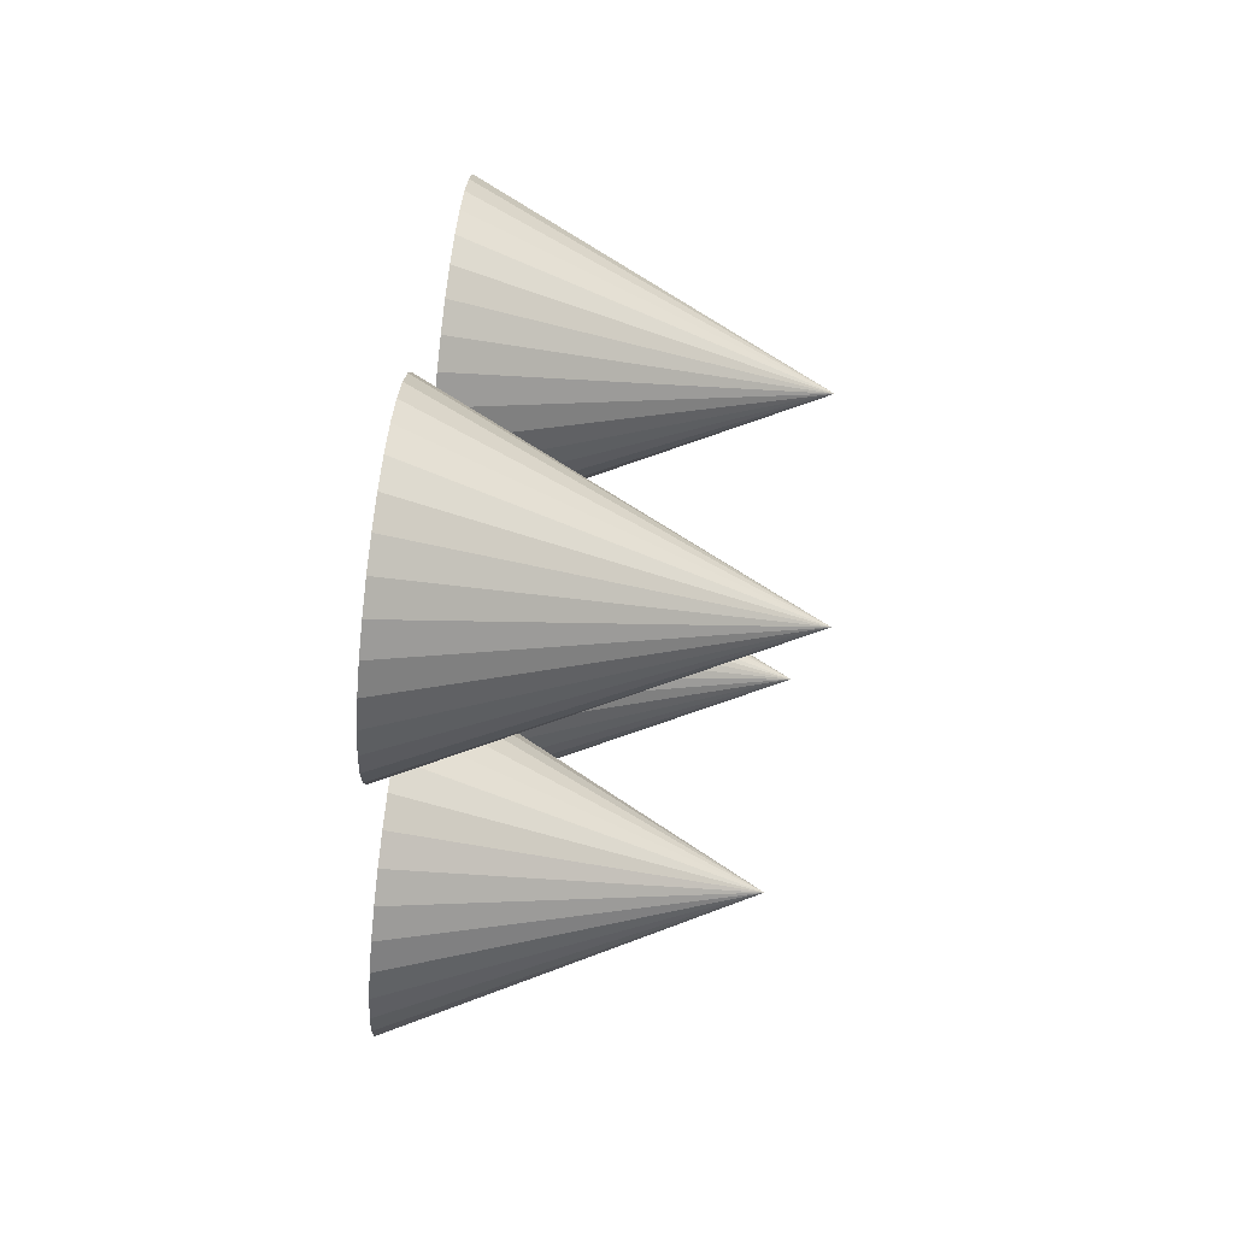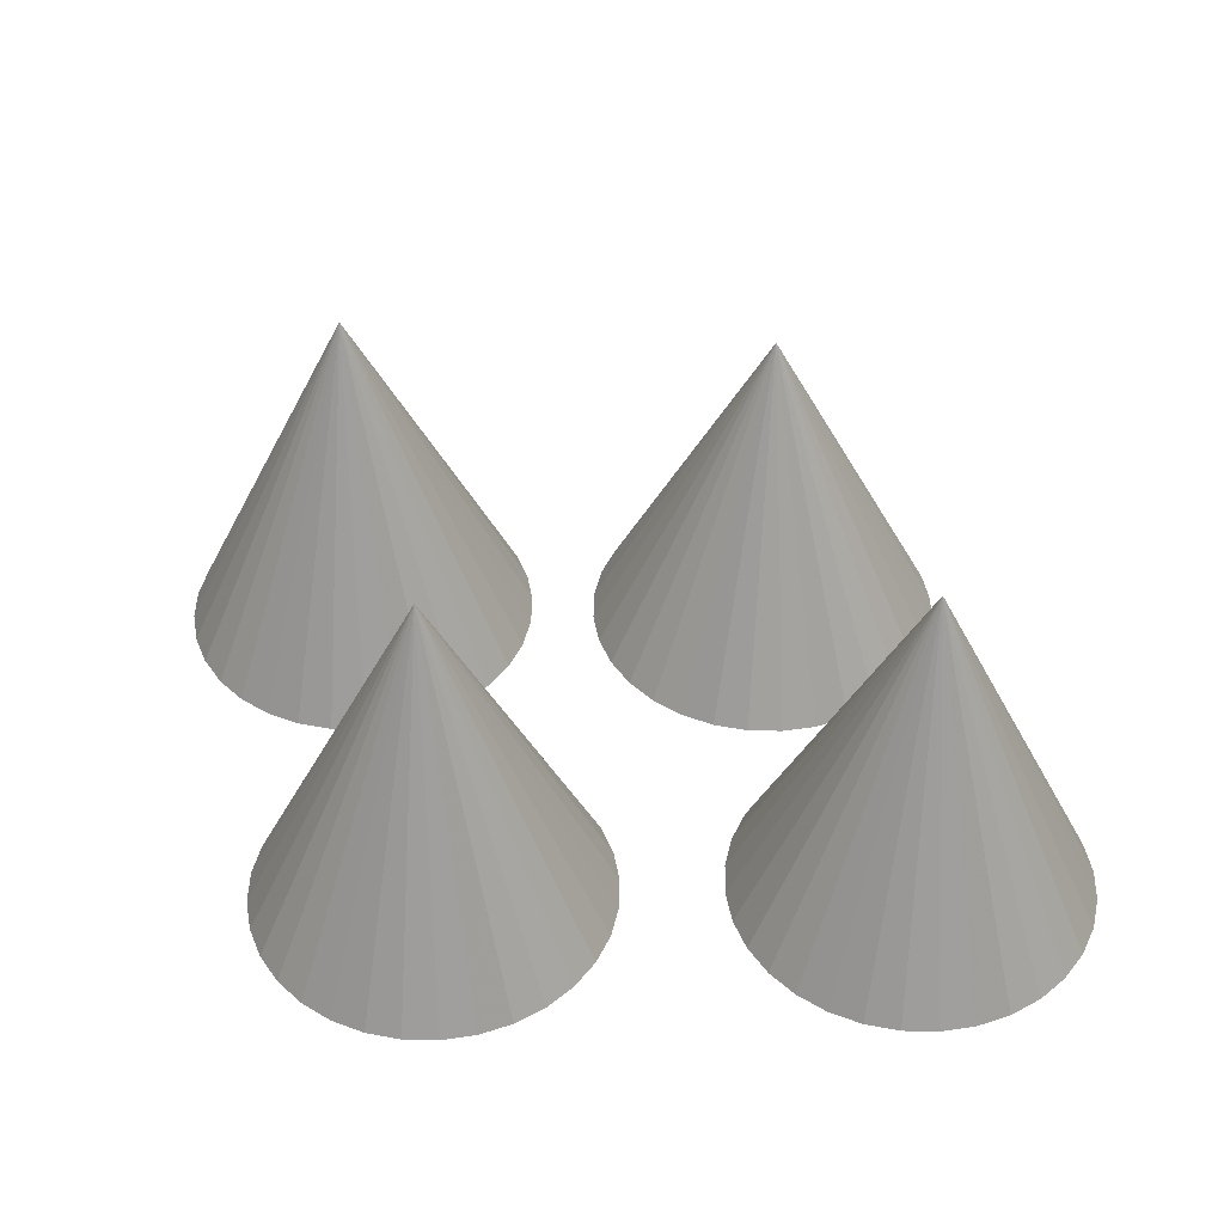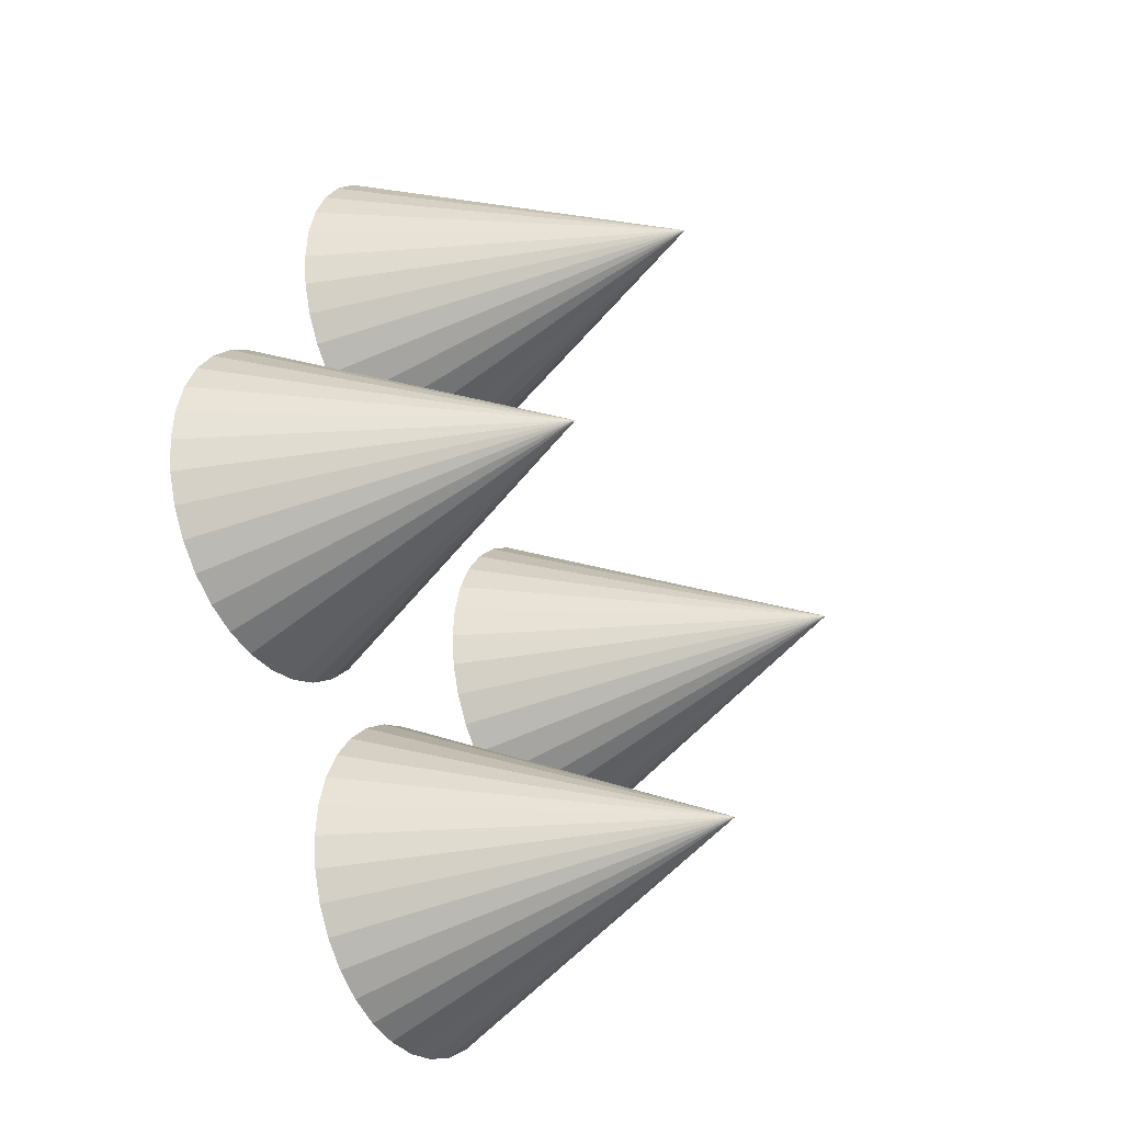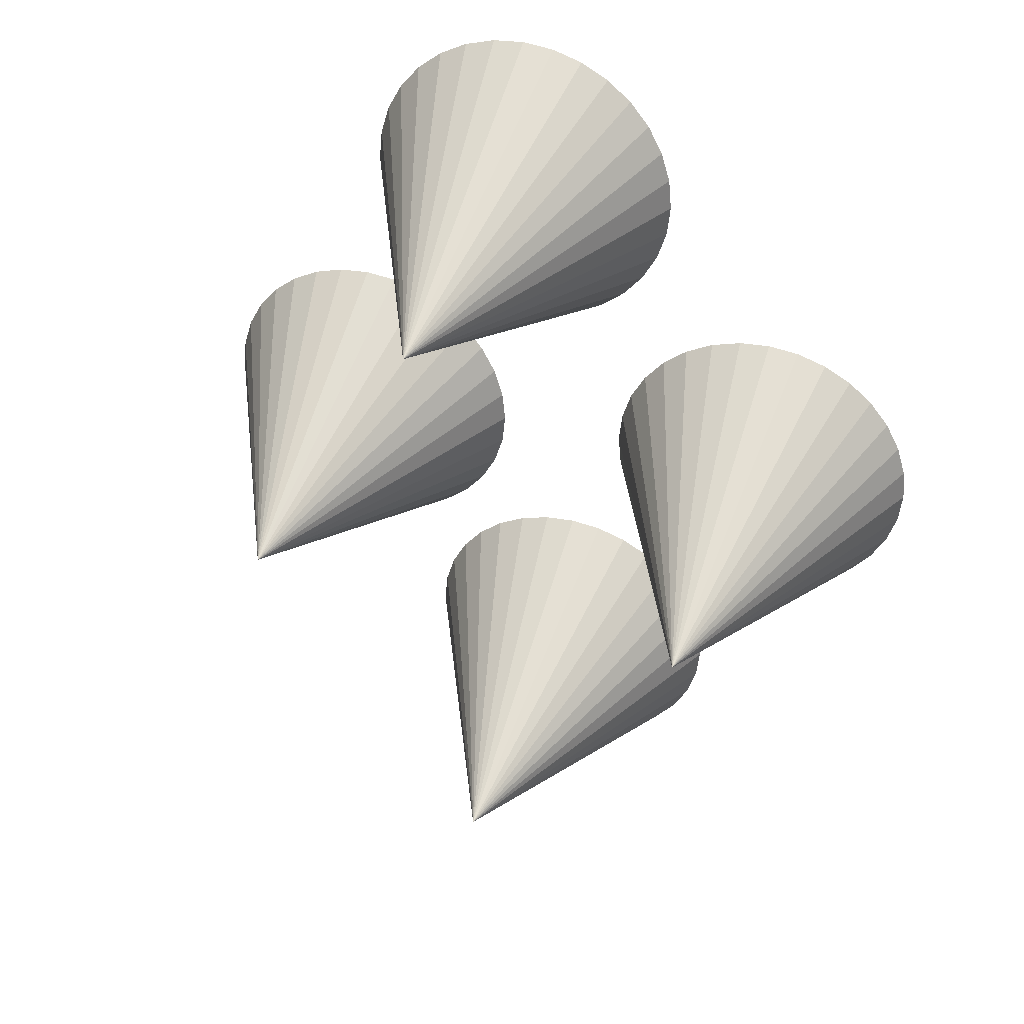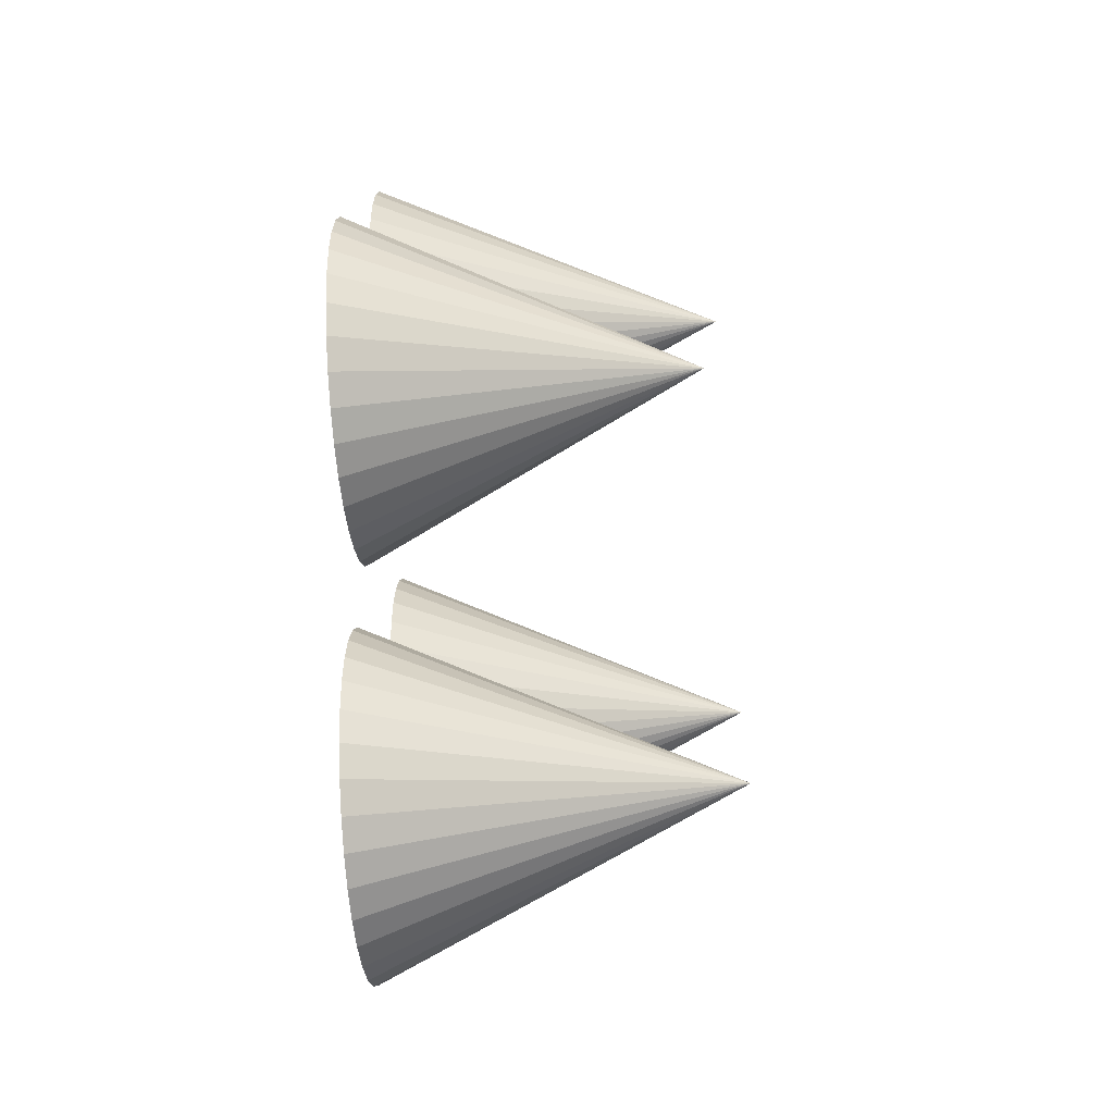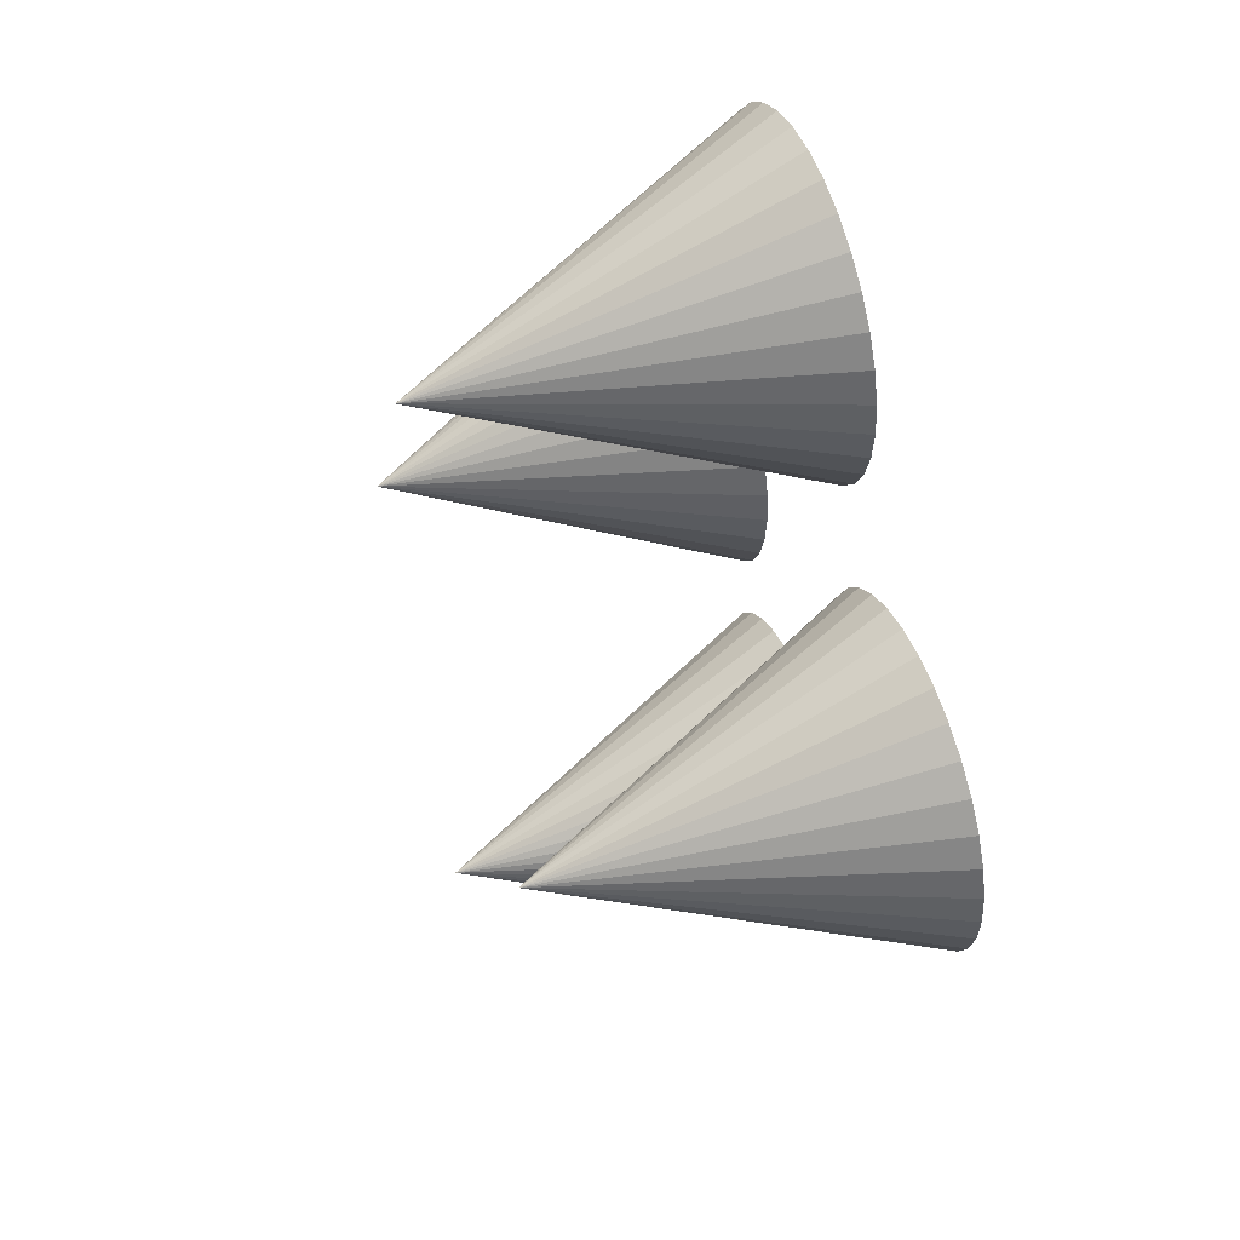
<metadata>
{"format":"obj","ext":"obj","renderer":"f3d","projection":"perspective","resolution":1024,"background":"white","views":[{"elev":78.9,"azim":-83.6,"up":"+Y"},{"elev":44.2,"azim":130.7,"up":"+Z"},{"elev":-28.2,"azim":-58.3,"up":"+Y"},{"elev":38.5,"azim":19.2,"up":"+Y"},{"elev":-47.6,"azim":-85.0,"up":"+Y"},{"elev":52.4,"azim":69.9,"up":"+Y"}]}
</metadata>
<code>
o Cone
v 2.827 1 -0.02955
v 3.022 0.9808 -0.02955
v 3.209 0.9239 -0.02955
v 3.382 0.8315 -0.02955
v 3.534 0.7071 -0.02955
v 3.658 0.5556 -0.02955
v 3.75 0.3827 -0.02955
v 3.807 0.1951 -0.02955
v 3.827 -0 -0.02955
v 3.807 -0.1951 -0.02955
v 3.75 -0.3827 -0.02955
v 3.658 -0.5556 -0.02955
v 3.534 -0.7071 -0.02955
v 3.382 -0.8315 -0.02955
v 3.209 -0.9239 -0.02955
v 3.022 -0.9808 -0.02955
v 2.827 -1 -0.02955
v 2.631 -0.9808 -0.02955
v 2.444 -0.9239 -0.02955
v 2.271 -0.8315 -0.02955
v 2.119 -0.7071 -0.02955
v 1.995 -0.5556 -0.02955
v 1.903 -0.3827 -0.02955
v 1.846 -0.1951 -0.02955
v 1.827 0 -0.02955
v 1.846 0.1951 -0.02955
v 1.903 0.3827 -0.02955
v 1.995 0.5556 -0.02955
v 2.119 0.7071 -0.02955
v 2.271 0.8315 -0.02955
v 2.444 0.9239 -0.02955
v 2.631 0.9808 -0.02955
v 2.827 0 2.111
f 1 33 2
f 2 33 3
f 3 33 4
f 4 33 5
f 5 33 6
f 6 33 7
f 7 33 8
f 8 33 9
f 9 33 10
f 10 33 11
f 11 33 12
f 12 33 13
f 13 33 14
f 14 33 15
f 15 33 16
f 16 33 17
f 17 33 18
f 18 33 19
f 19 33 20
f 20 33 21
f 21 33 22
f 22 33 23
f 23 33 24
f 24 33 25
f 25 33 26
f 26 33 27
f 27 33 28
f 28 33 29
f 29 33 30
f 30 33 31
f 8 16 24
f 31 33 32
f 32 33 1
f 32 1 2
f 2 3 4
f 4 5 6
f 6 7 8
f 8 9 10
f 10 11 12
f 12 13 14
f 14 15 16
f 16 17 18
f 18 19 20
f 20 21 22
f 22 23 24
f 24 25 26
f 26 27 24
f 27 28 24
f 28 29 30
f 30 31 28
f 31 32 28
f 32 2 8
f 2 4 8
f 4 6 8
f 8 10 12
f 12 14 8
f 14 16 8
f 16 18 24
f 18 20 24
f 20 22 24
f 24 28 32
f 32 8 24
o Cone.001
v 0 1 0.001671
v 0.1951 0.9808 0.001671
v 0.3827 0.9239 0.001671
v 0.5556 0.8315 0.001671
v 0.7071 0.7071 0.001671
v 0.8315 0.5556 0.001671
v 0.9239 0.3827 0.001671
v 0.9808 0.1951 0.001671
v 1 -0 0.001671
v 0.9808 -0.1951 0.001671
v 0.9239 -0.3827 0.001671
v 0.8315 -0.5556 0.001671
v 0.7071 -0.7071 0.001671
v 0.5556 -0.8315 0.001671
v 0.3827 -0.9239 0.001671
v 0.1951 -0.9808 0.001671
v -0 -1 0.001671
v -0.1951 -0.9808 0.001671
v -0.3827 -0.9239 0.001671
v -0.5556 -0.8315 0.001671
v -0.7071 -0.7071 0.001671
v -0.8315 -0.5556 0.001671
v -0.9239 -0.3827 0.001671
v -0.9808 -0.1951 0.001671
v -1 0 0.001671
v -0.9808 0.1951 0.001671
v -0.9239 0.3827 0.001671
v -0.8315 0.5556 0.001671
v -0.7071 0.7071 0.001671
v -0.5556 0.8315 0.001671
v -0.3827 0.9239 0.001671
v -0.1951 0.9808 0.001671
v 0 0 2.002
f 34 66 35
f 35 66 36
f 36 66 37
f 37 66 38
f 38 66 39
f 39 66 40
f 40 66 41
f 41 66 42
f 42 66 43
f 43 66 44
f 44 66 45
f 45 66 46
f 46 66 47
f 47 66 48
f 48 66 49
f 49 66 50
f 50 66 51
f 51 66 52
f 52 66 53
f 53 66 54
f 54 66 55
f 55 66 56
f 56 66 57
f 57 66 58
f 58 66 59
f 59 66 60
f 60 66 61
f 61 66 62
f 62 66 63
f 63 66 64
f 41 49 57
f 64 66 65
f 65 66 34
f 65 34 35
f 35 36 37
f 37 38 39
f 39 40 41
f 41 42 43
f 43 44 45
f 45 46 47
f 47 48 49
f 49 50 51
f 51 52 53
f 53 54 55
f 55 56 57
f 57 58 59
f 59 60 57
f 60 61 57
f 61 62 63
f 63 64 61
f 64 65 61
f 65 35 41
f 35 37 41
f 37 39 41
f 41 43 45
f 45 47 41
f 47 49 41
f 49 51 57
f 51 53 57
f 53 55 57
f 57 61 65
f 65 41 57
o Cone.002
v 1.116 2.904 -0.02955
v 1.311 2.885 -0.02955
v 1.498 2.828 -0.02955
v 1.671 2.736 -0.02955
v 1.823 2.611 -0.02955
v 1.947 2.46 -0.02955
v 2.04 2.287 -0.02955
v 2.097 2.099 -0.02955
v 2.116 1.904 -0.02955
v 2.097 1.709 -0.02955
v 2.04 1.521 -0.02955
v 1.947 1.349 -0.02955
v 1.823 1.197 -0.02955
v 1.671 1.073 -0.02955
v 1.498 0.9803 -0.02955
v 1.311 0.9234 -0.02955
v 1.116 0.9041 -0.02955
v 0.9207 0.9234 -0.02955
v 0.7331 0.9803 -0.02955
v 0.5602 1.073 -0.02955
v 0.4087 1.197 -0.02955
v 0.2843 1.349 -0.02955
v 0.1919 1.521 -0.02955
v 0.135 1.709 -0.02955
v 0.1158 1.904 -0.02955
v 0.135 2.099 -0.02955
v 0.1919 2.287 -0.02955
v 0.2843 2.46 -0.02955
v 0.4087 2.611 -0.02955
v 0.5602 2.736 -0.02955
v 0.7331 2.828 -0.02955
v 0.9207 2.885 -0.02955
v 1.116 1.904 2.111
f 67 99 68
f 68 99 69
f 69 99 70
f 70 99 71
f 71 99 72
f 72 99 73
f 73 99 74
f 74 99 75
f 75 99 76
f 76 99 77
f 77 99 78
f 78 99 79
f 79 99 80
f 80 99 81
f 81 99 82
f 82 99 83
f 83 99 84
f 84 99 85
f 85 99 86
f 86 99 87
f 87 99 88
f 88 99 89
f 89 99 90
f 90 99 91
f 91 99 92
f 92 99 93
f 93 99 94
f 94 99 95
f 95 99 96
f 96 99 97
f 74 82 90
f 97 99 98
f 98 99 67
f 98 67 68
f 68 69 70
f 70 71 72
f 72 73 74
f 74 75 76
f 76 77 78
f 78 79 80
f 80 81 82
f 82 83 84
f 84 85 86
f 86 87 88
f 88 89 90
f 90 91 92
f 92 93 90
f 93 94 90
f 94 95 96
f 96 97 94
f 97 98 94
f 98 68 74
f 68 70 74
f 70 72 74
f 74 76 78
f 78 80 74
f 80 82 74
f 82 84 90
f 84 86 90
f 86 88 90
f 90 94 98
f 98 74 90
o Cone.003
v 1.506 -0.815 -0.02955
v 1.701 -0.8342 -0.02955
v 1.889 -0.8911 -0.02955
v 2.062 -0.9835 -0.02955
v 2.214 -1.108 -0.02955
v 2.338 -1.259 -0.02955
v 2.43 -1.432 -0.02955
v 2.487 -1.62 -0.02955
v 2.506 -1.815 -0.02955
v 2.487 -2.01 -0.02955
v 2.43 -2.198 -0.02955
v 2.338 -2.371 -0.02955
v 2.214 -2.522 -0.02955
v 2.062 -2.646 -0.02955
v 1.889 -2.739 -0.02955
v 1.701 -2.796 -0.02955
v 1.506 -2.815 -0.02955
v 1.311 -2.796 -0.02955
v 1.124 -2.739 -0.02955
v 0.9508 -2.646 -0.02955
v 0.7993 -2.522 -0.02955
v 0.6749 -2.371 -0.02955
v 0.5825 -2.198 -0.02955
v 0.5256 -2.01 -0.02955
v 0.5064 -1.815 -0.02955
v 0.5256 -1.62 -0.02955
v 0.5825 -1.432 -0.02955
v 0.6749 -1.259 -0.02955
v 0.7993 -1.108 -0.02955
v 0.9508 -0.9835 -0.02955
v 1.124 -0.8911 -0.02955
v 1.311 -0.8342 -0.02955
v 1.506 -1.815 2.111
f 100 132 101
f 101 132 102
f 102 132 103
f 103 132 104
f 104 132 105
f 105 132 106
f 106 132 107
f 107 132 108
f 108 132 109
f 109 132 110
f 110 132 111
f 111 132 112
f 112 132 113
f 113 132 114
f 114 132 115
f 115 132 116
f 116 132 117
f 117 132 118
f 118 132 119
f 119 132 120
f 120 132 121
f 121 132 122
f 122 132 123
f 123 132 124
f 124 132 125
f 125 132 126
f 126 132 127
f 127 132 128
f 128 132 129
f 129 132 130
f 107 115 123
f 130 132 131
f 131 132 100
f 131 100 101
f 101 102 103
f 103 104 105
f 105 106 107
f 107 108 109
f 109 110 111
f 111 112 113
f 113 114 115
f 115 116 117
f 117 118 119
f 119 120 121
f 121 122 123
f 123 124 125
f 125 126 123
f 126 127 123
f 127 128 129
f 129 130 127
f 130 131 127
f 131 101 107
f 101 103 107
f 103 105 107
f 107 109 111
f 111 113 107
f 113 115 107
f 115 117 123
f 117 119 123
f 119 121 123
f 123 127 131
f 131 107 123

</code>
